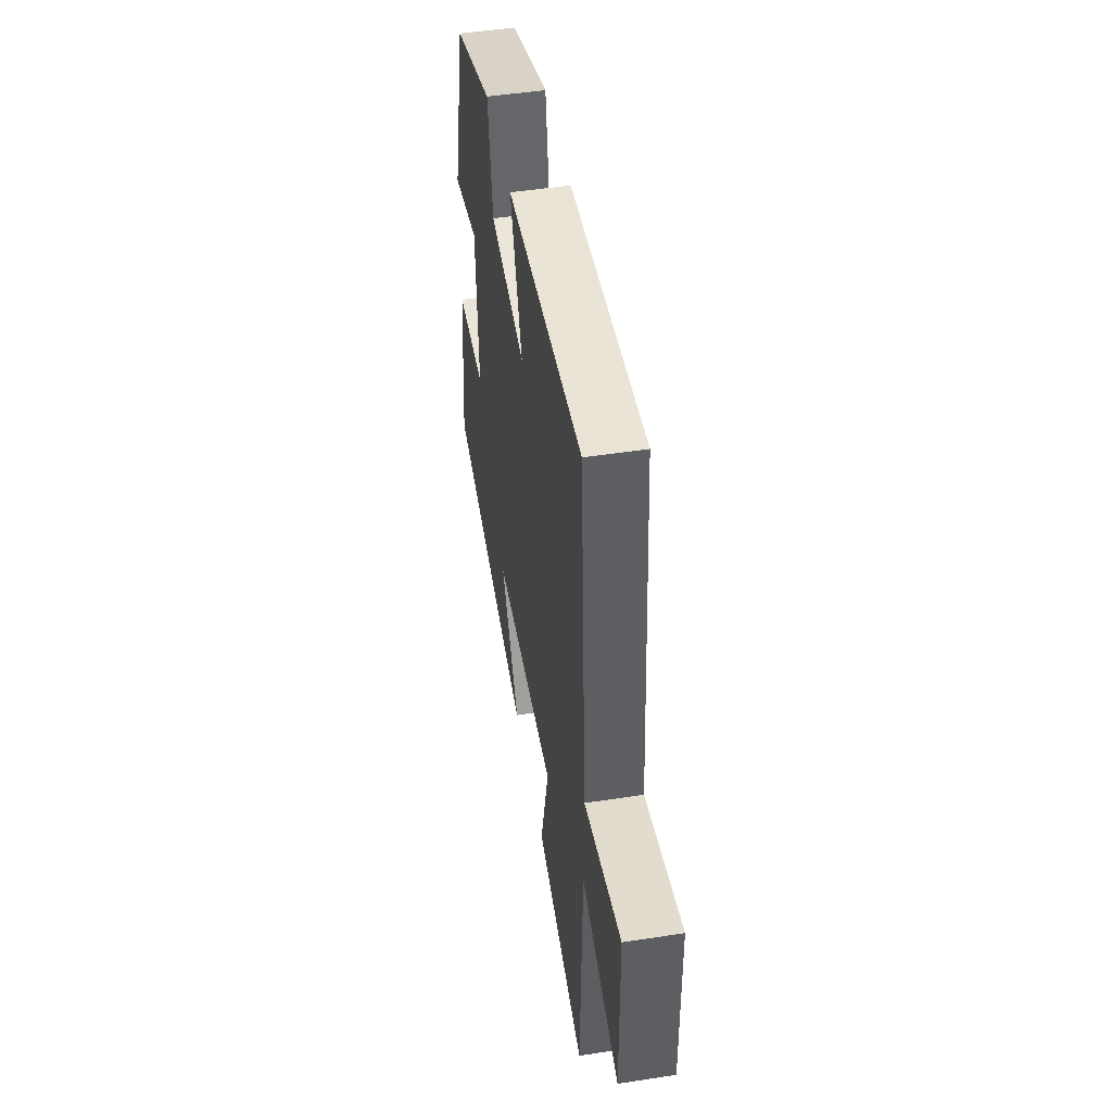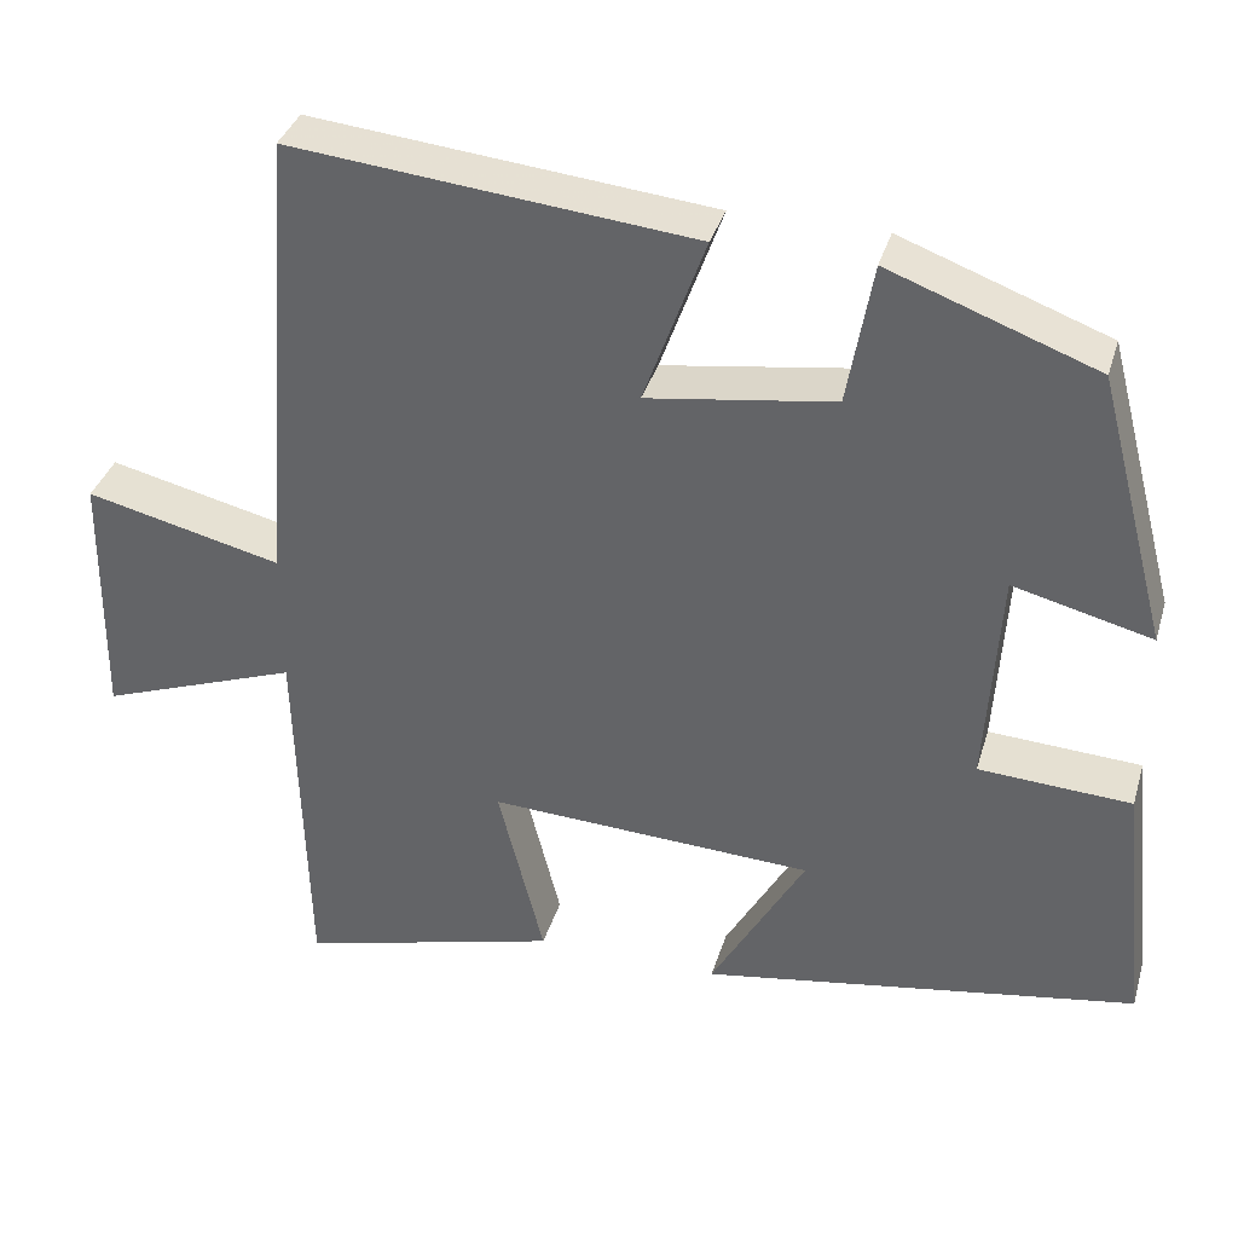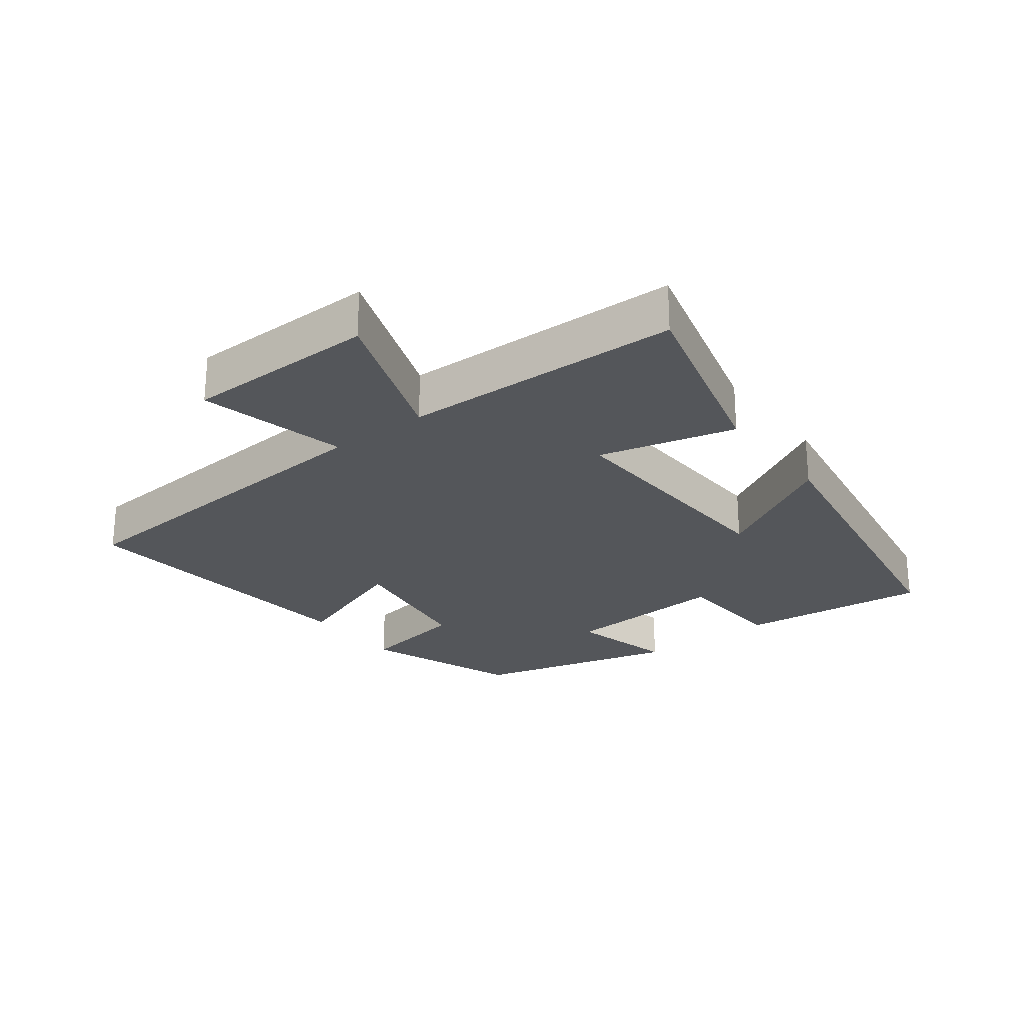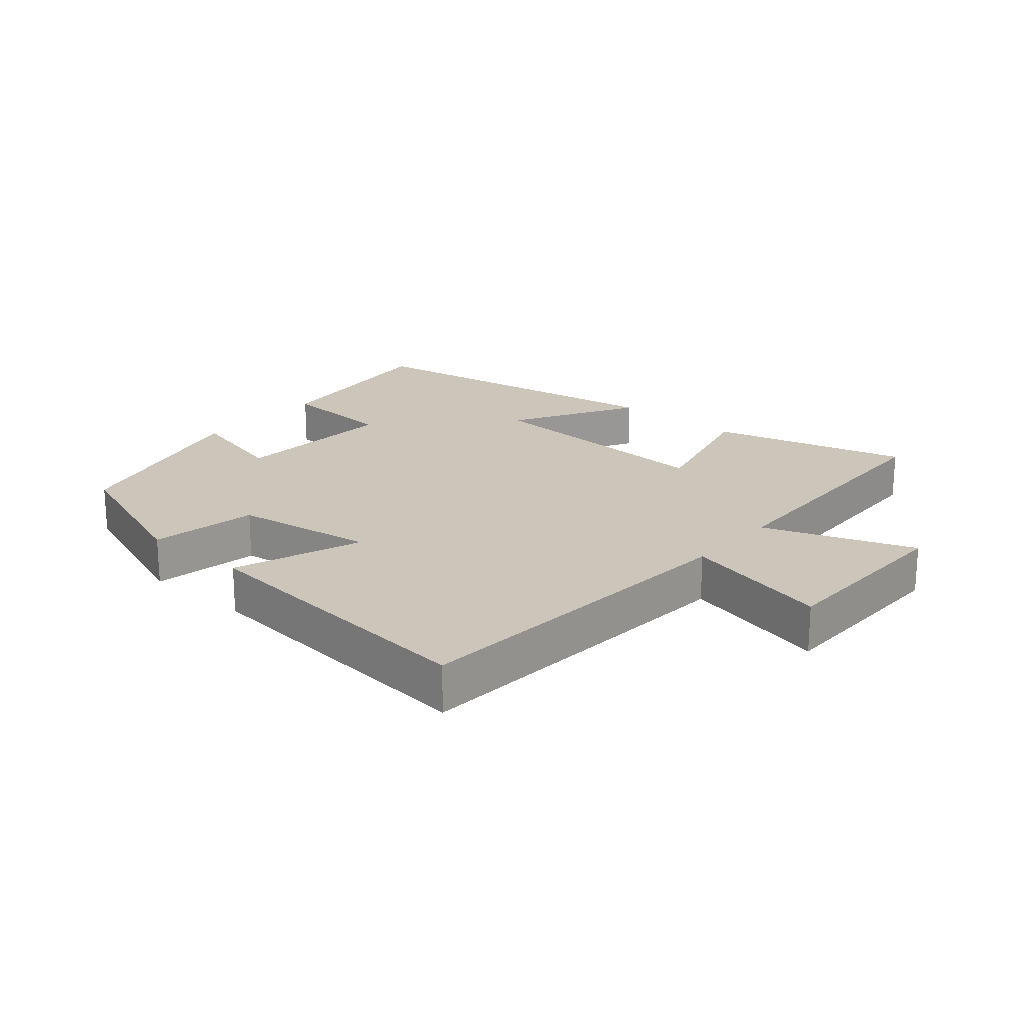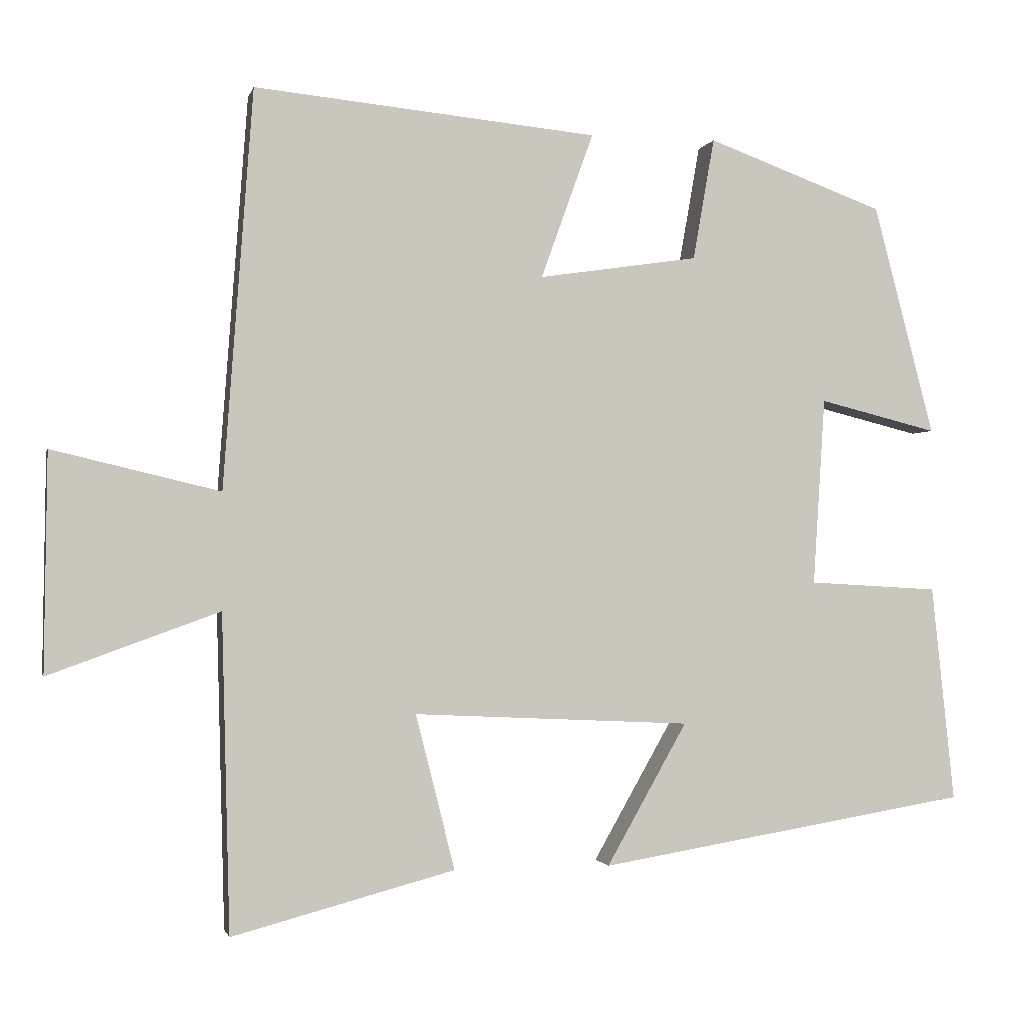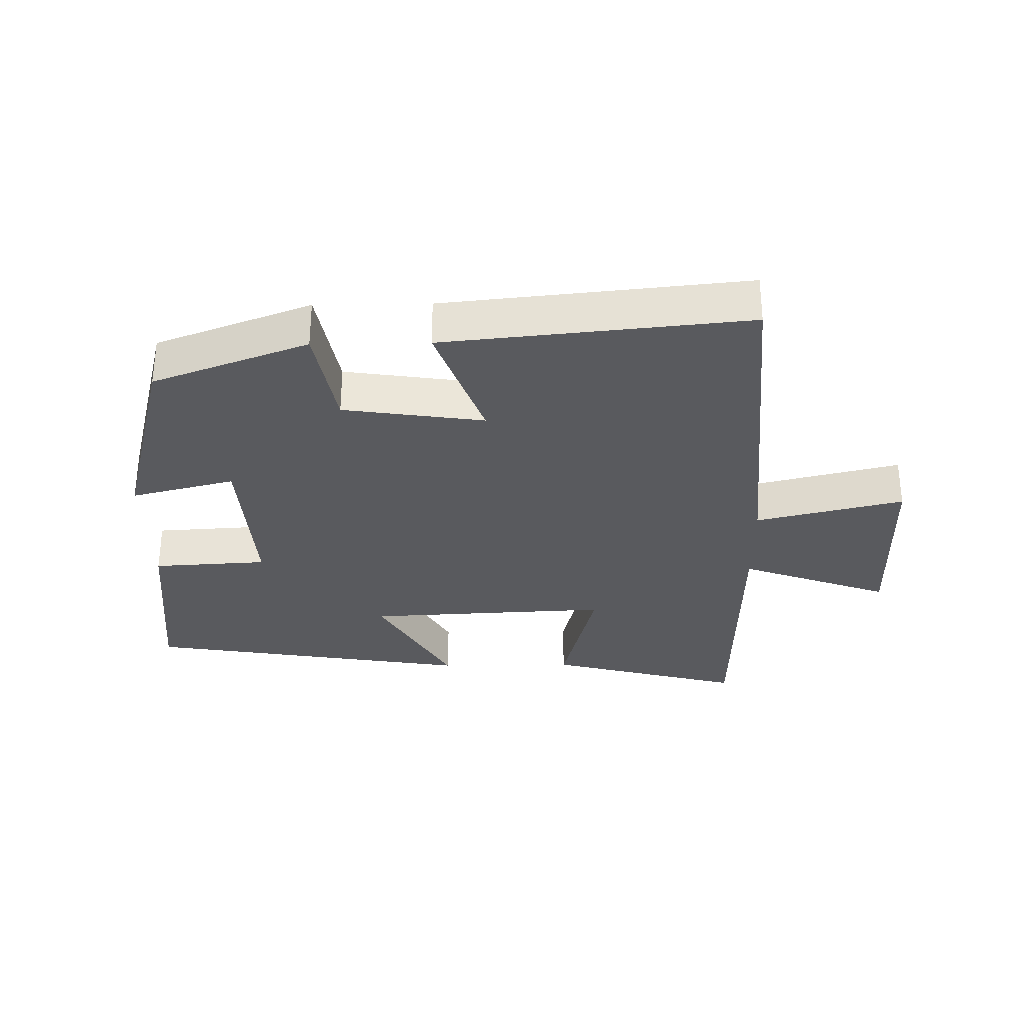
<metadata>
{"format":"obj","ext":"obj","renderer":"f3d","projection":"perspective","resolution":1024,"background":"white","views":[{"elev":48.8,"azim":80.3,"up":"+Z"},{"elev":36.0,"azim":-164.0,"up":"+Z"},{"elev":-25.2,"azim":127.3,"up":"+Y"},{"elev":21.0,"azim":40.6,"up":"+Y"},{"elev":-1.4,"azim":167.4,"up":"+Z"},{"elev":-31.6,"azim":1.0,"up":"+Y"}]}
</metadata>
<code>
v -0.418 0.07 0.412
v -0.179 0.07 0.5
v -0.15 0.07 0.335
v 0.066 0.07 0.303
v -0.005 0.07 0.5
v 0.46 0.07 0.546
v 0.5 0.07 0.007
v 0.727 0.07 0.061
v 0.731 0.07 -0.235
v 0.5 0.07 -0.151
v 0.489 0.07 -0.58
v 0.187 0.07 -0.5
v 0.24 0.07 -0.29
v -0.136 0.07 -0.308
v -0.027 0.07 -0.5
v -0.531 0.07 -0.417
v -0.5 0.07 -0.124
v -0.324 0.07 -0.114
v -0.34 0.07 0.14
v -0.5 0.07 0.1
v -0.418 0 0.412
v -0.179 0 0.5
v -0.15 0 0.335
v 0.066 0 0.303
v -0.005 0 0.5
v 0.46 0 0.546
v 0.5 0 0.007
v 0.727 0 0.061
v 0.731 0 -0.235
v 0.5 0 -0.151
v 0.489 0 -0.58
v 0.187 0 -0.5
v 0.24 0 -0.29
v -0.136 0 -0.308
v -0.027 0 -0.5
v -0.531 0 -0.417
v -0.5 0 -0.124
v -0.324 0 -0.114
v -0.34 0 0.14
v -0.5 0 0.1
f 19 20 1 2
f 18 19 2 3
f 15 16 17 18
f 14 15 18
f 13 14 18 3
f 10 11 12 13
f 10 13 3 4
f 7 8 9 10
f 6 7 10
f 4 5 6 10
f 22 21 40 39
f 23 22 39 38
f 38 37 36 35
f 38 35 34
f 23 38 34 33
f 33 32 31 30
f 24 23 33 30
f 30 29 28 27
f 30 27 26
f 30 26 25 24
f 1 21 22 2
f 2 22 23 3
f 3 23 24 4
f 4 24 25 5
f 5 25 26 6
f 6 26 27 7
f 7 27 28 8
f 8 28 29 9
f 9 29 30 10
f 10 30 31 11
f 11 31 32 12
f 12 32 33 13
f 13 33 34 14
f 14 34 35 15
f 15 35 36 16
f 16 36 37 17
f 17 37 38 18
f 18 38 39 19
f 19 39 40 20
f 20 40 21 1

</code>
